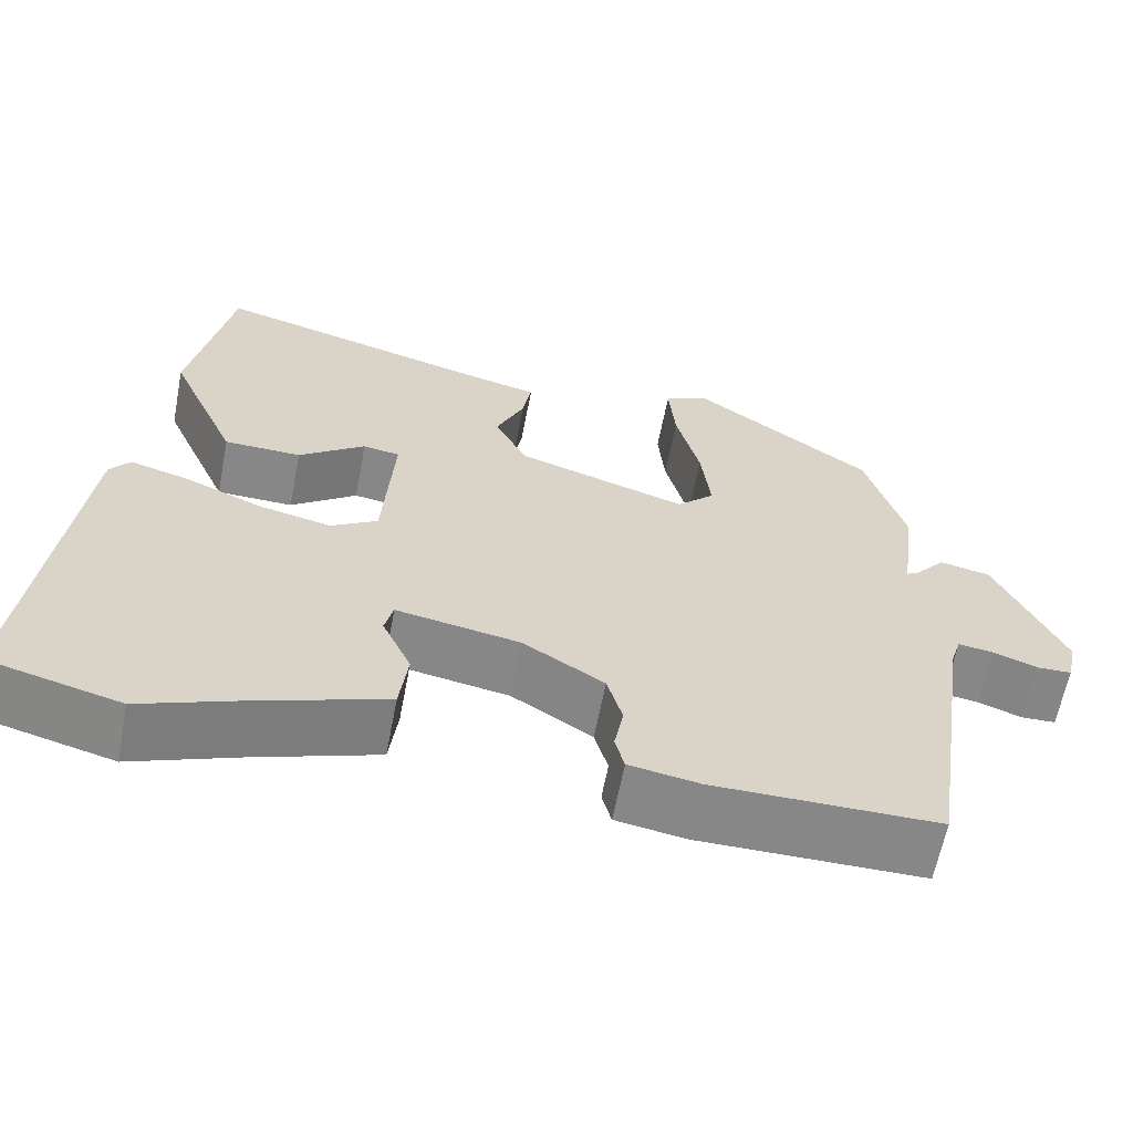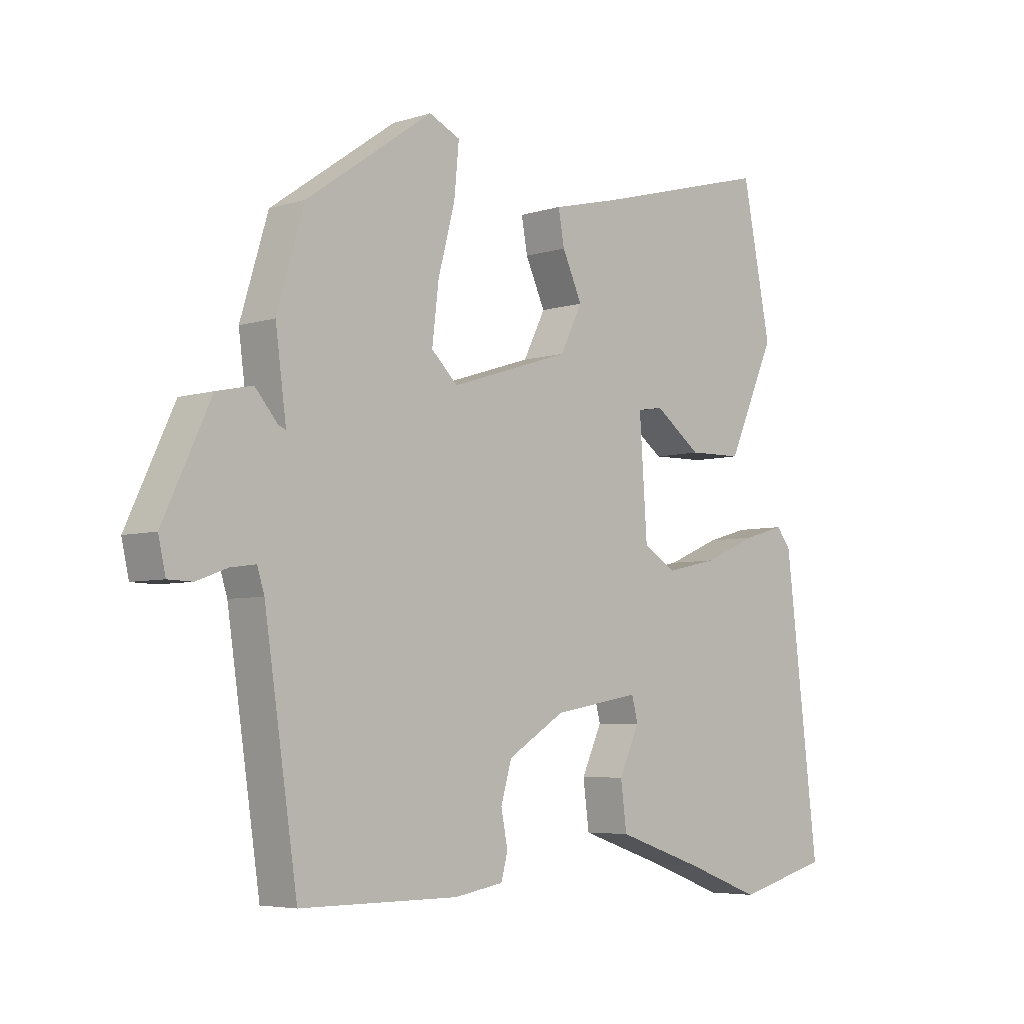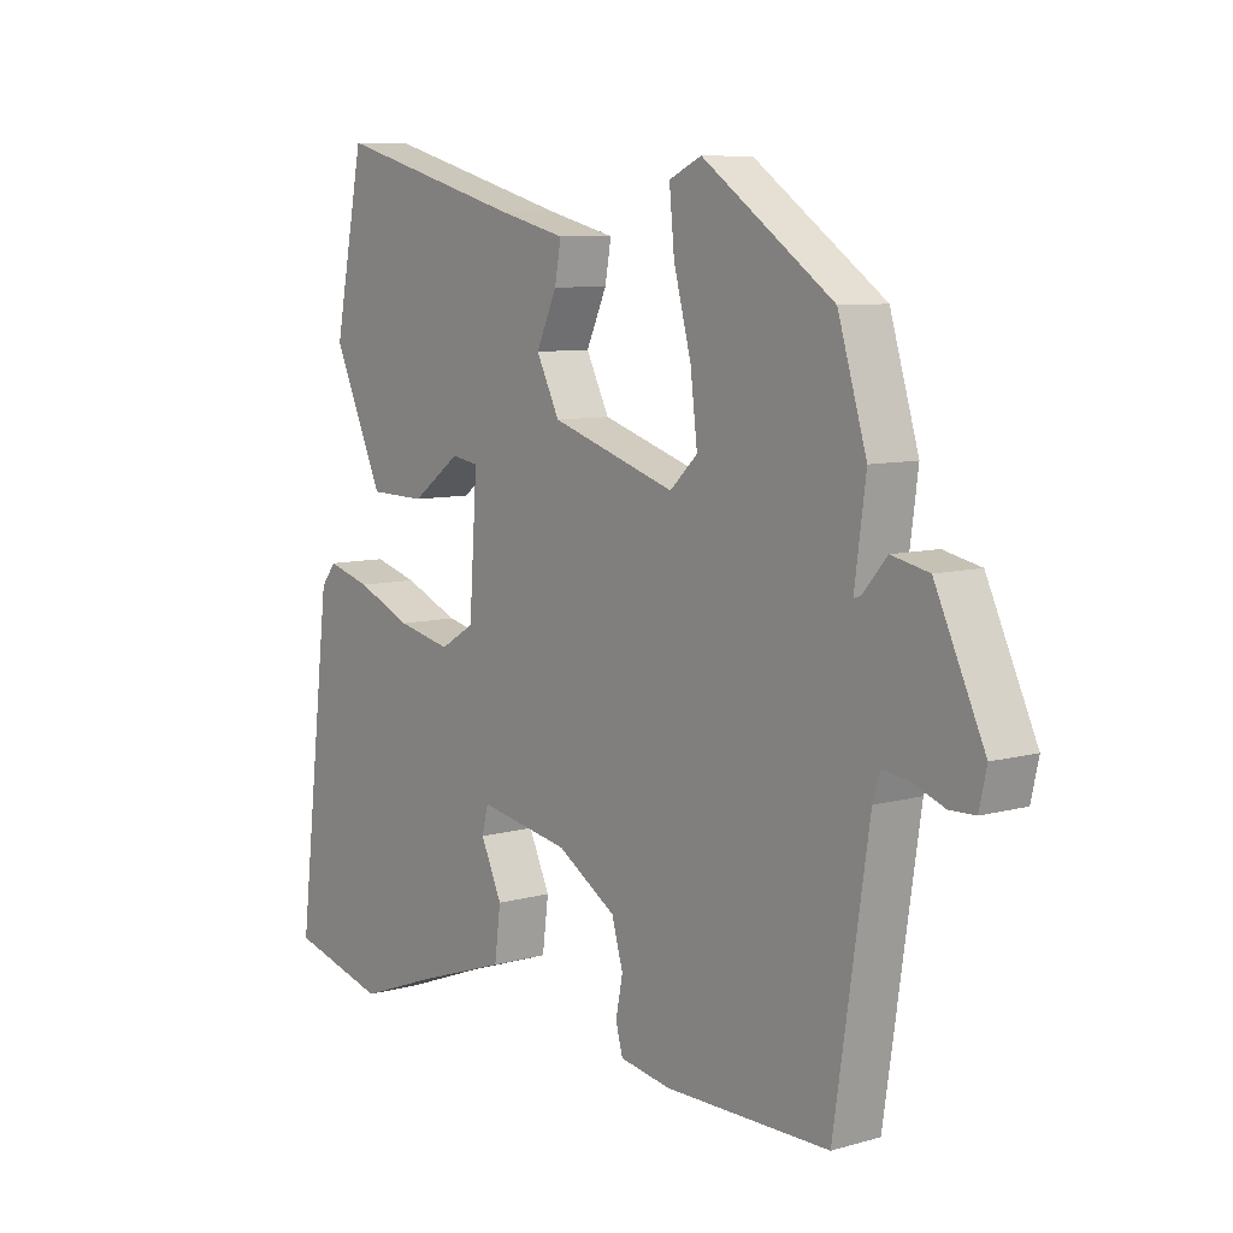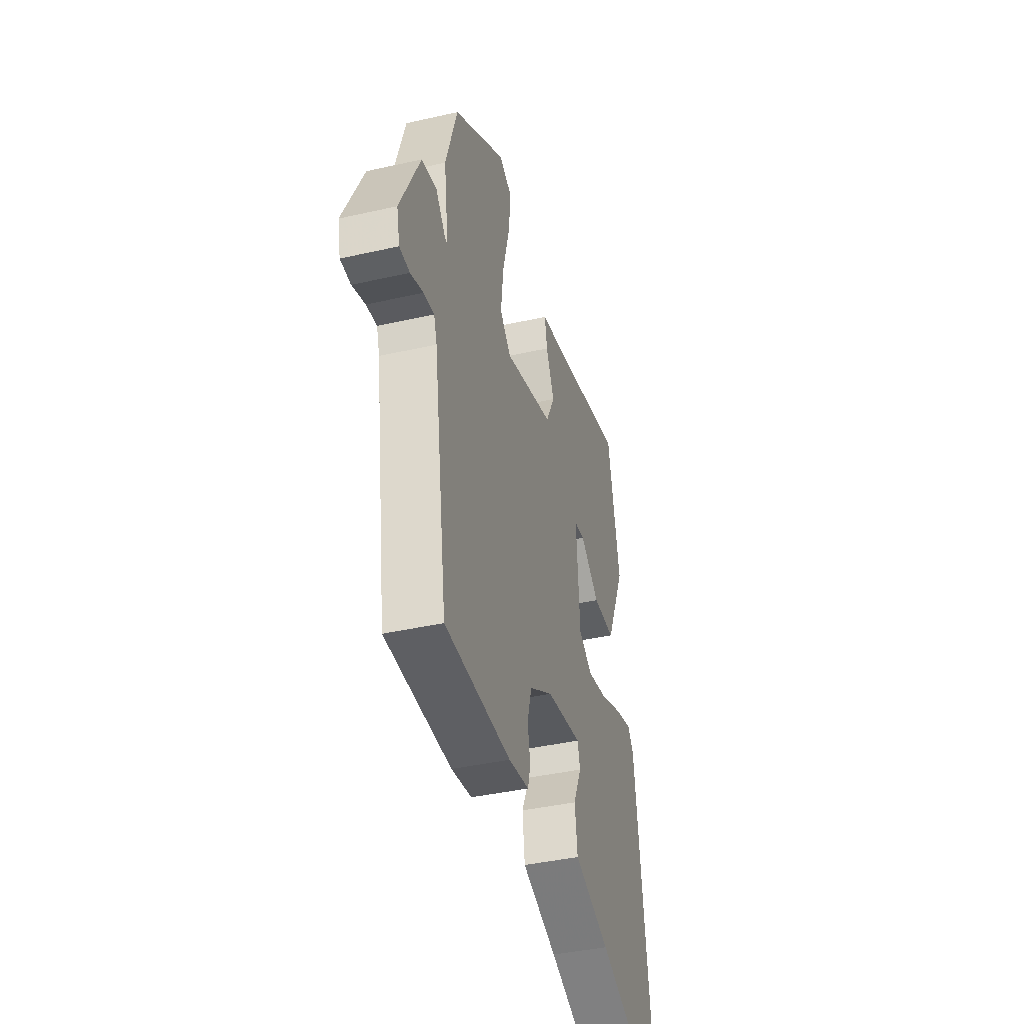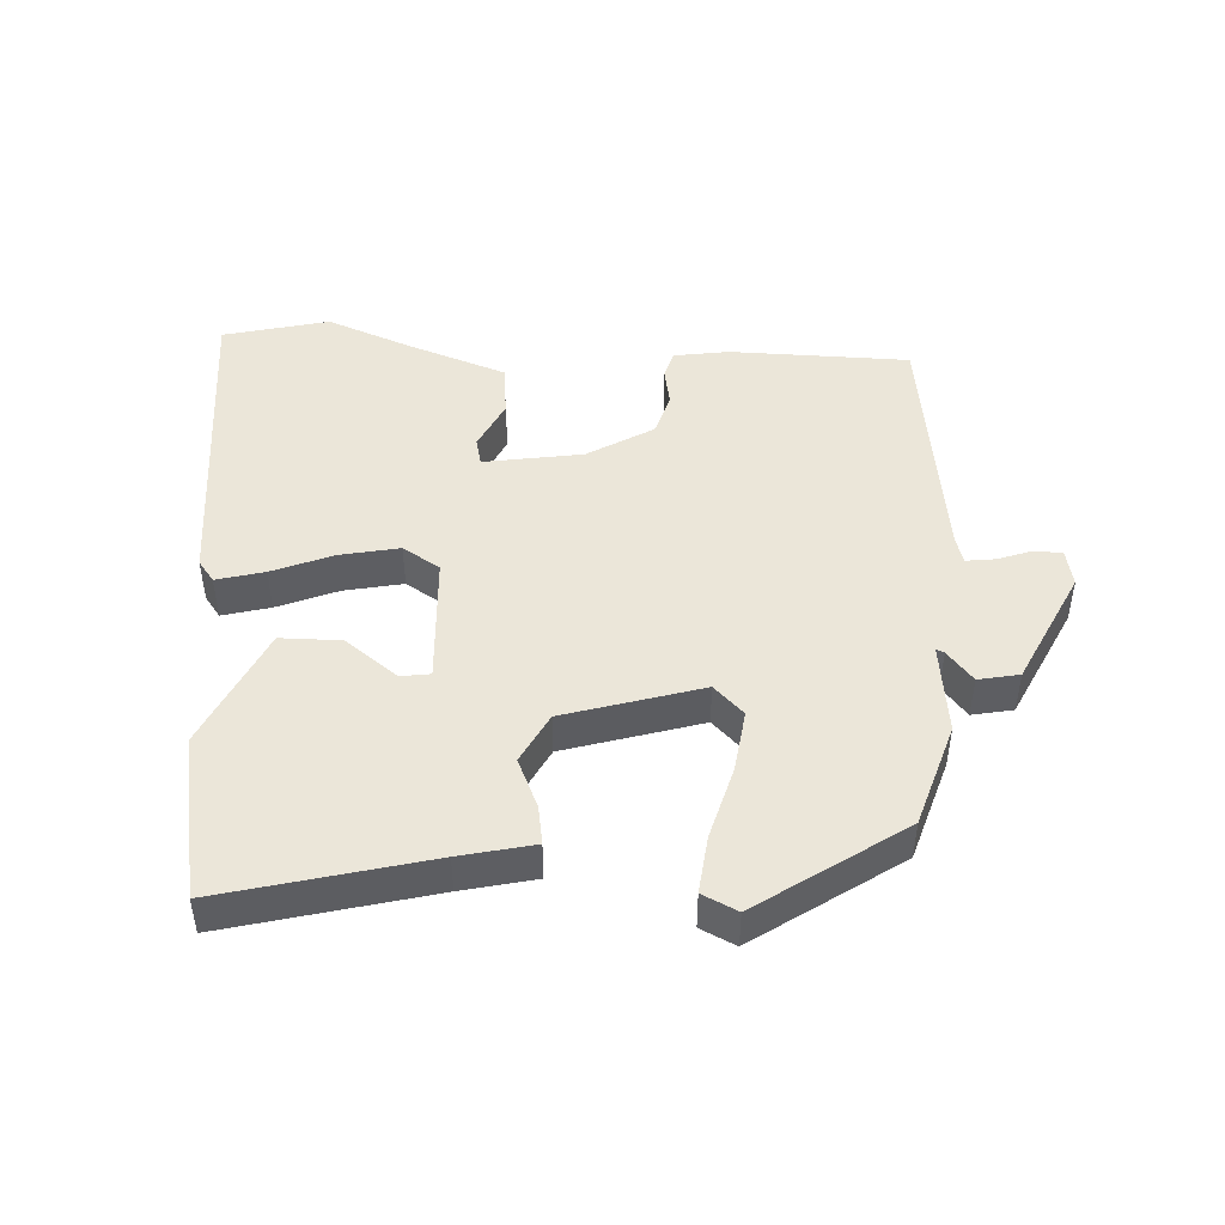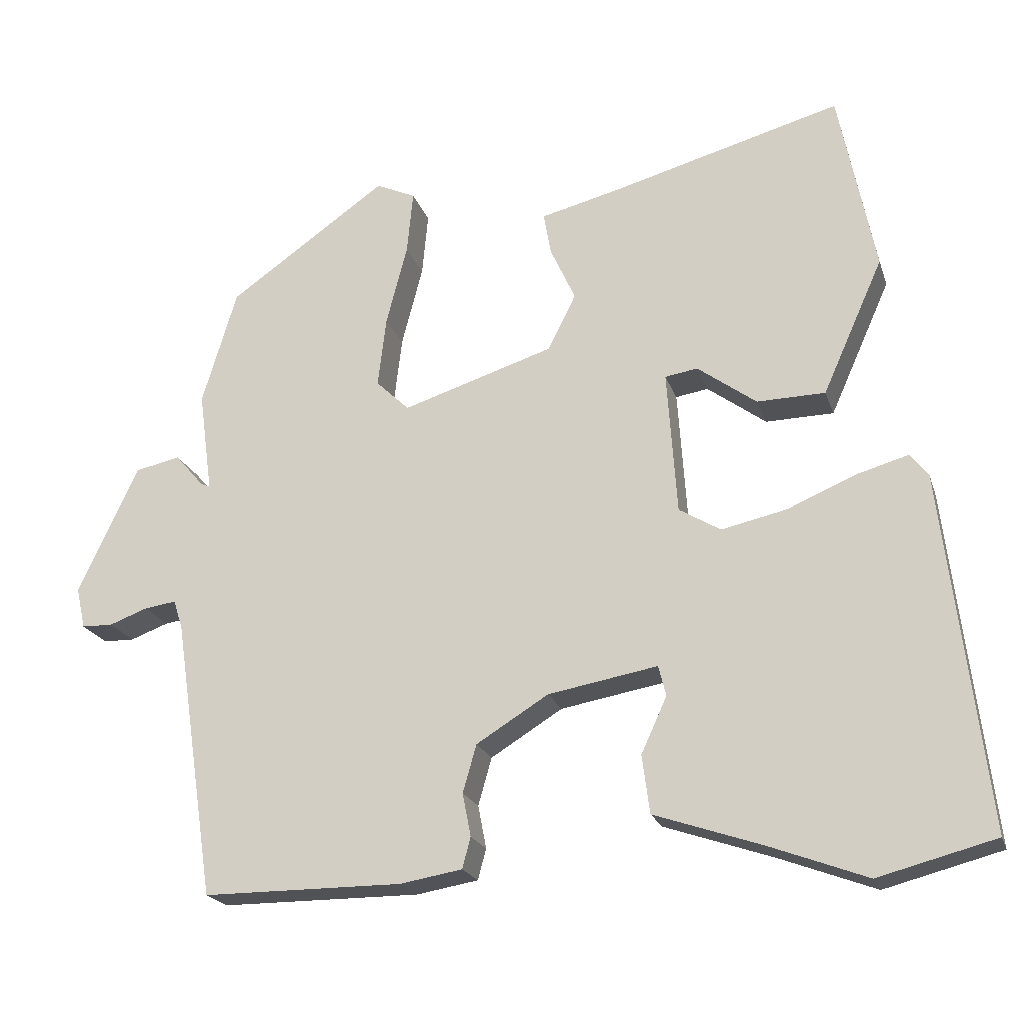
<metadata>
{"format":"obj","ext":"obj","renderer":"f3d","projection":"perspective","resolution":1024,"background":"white","views":[{"elev":-62.3,"azim":-10.9,"up":"+Z"},{"elev":-5.3,"azim":134.3,"up":"+Z"},{"elev":8.1,"azim":52.2,"up":"+Z"},{"elev":-41.0,"azim":105.4,"up":"+Z"},{"elev":47.0,"azim":4.0,"up":"+Y"},{"elev":-20.7,"azim":-164.3,"up":"+Z"}]}
</metadata>
<code>
v 0.448 0.07 0.361
v 0.494 0.07 0.208
v 0.476 0.07 0.074
v 0.488 0.07 0.079
v 0.526 0.07 0.123
v 0.586 0.07 0.11
v 0.665 0.07 -0.06
v 0.653 0.07 -0.114
v 0.612 0.07 -0.115
v 0.561 0.07 -0.096
v 0.519 0.07 -0.09
v 0.507 0.07 -0.128
v 0.452 0.07 -0.497
v 0.188 0.07 -0.497
v 0.106 0.07 -0.483
v 0.095 0.07 -0.442
v 0.106 0.07 -0.385
v 0.088 0.07 -0.322
v -0.007 0.07 -0.263
v -0.152 0.07 -0.237
v -0.162 0.07 -0.277
v -0.128 0.07 -0.351
v -0.138 0.07 -0.428
v -0.283 0.07 -0.477
v -0.409 0.07 -0.524
v -0.564 0.07 -0.483
v -0.508 0.07 -0.015
v -0.484 0.07 0.016
v -0.414 0.07 -0.004
v -0.325 0.07 -0.042
v -0.239 0.07 -0.061
v -0.184 0.07 -0.028
v -0.171 0.07 0.162
v -0.214 0.07 0.169
v -0.292 0.07 0.112
v -0.382 0.07 0.114
v -0.462 0.07 0.293
v -0.414 0.07 0.535
v -0.113 0.07 0.452
v -0.005 0.07 0.425
v -0.015 0.07 0.369
v -0.048 0.07 0.297
v -0.011 0.07 0.223
v 0.189 0.07 0.159
v 0.233 0.07 0.201
v 0.222 0.07 0.294
v 0.194 0.07 0.401
v 0.186 0.07 0.485
v 0.238 0.07 0.509
v 0.448 0 0.361
v 0.494 0 0.208
v 0.476 0 0.074
v 0.488 0 0.079
v 0.526 0 0.123
v 0.586 0 0.11
v 0.665 0 -0.06
v 0.653 0 -0.114
v 0.612 0 -0.115
v 0.561 0 -0.096
v 0.519 0 -0.09
v 0.507 0 -0.128
v 0.452 0 -0.497
v 0.188 0 -0.497
v 0.106 0 -0.483
v 0.095 0 -0.442
v 0.106 0 -0.385
v 0.088 0 -0.322
v -0.007 0 -0.263
v -0.152 0 -0.237
v -0.162 0 -0.277
v -0.128 0 -0.351
v -0.138 0 -0.428
v -0.283 0 -0.477
v -0.409 0 -0.524
v -0.564 0 -0.483
v -0.508 0 -0.015
v -0.484 0 0.016
v -0.414 0 -0.004
v -0.325 0 -0.042
v -0.239 0 -0.061
v -0.184 0 -0.028
v -0.171 0 0.162
v -0.214 0 0.169
v -0.292 0 0.112
v -0.382 0 0.114
v -0.462 0 0.293
v -0.414 0 0.535
v -0.113 0 0.452
v -0.005 0 0.425
v -0.015 0 0.369
v -0.048 0 0.297
v -0.011 0 0.223
v 0.189 0 0.159
v 0.233 0 0.201
v 0.222 0 0.294
v 0.194 0 0.401
v 0.186 0 0.485
v 0.238 0 0.509
f 46 47 48 49
f 45 46 49 1
f 44 45 1 2
f 39 40 41 42
f 37 38 39 42
f 37 42 43
f 34 35 36 37
f 33 34 37 43
f 32 33 43 44
f 27 28 29 30
f 27 30 31
f 24 25 26 27
f 24 27 31
f 21 22 23 24
f 20 21 24 31
f 19 20 31 32
f 14 15 16 17
f 12 13 14 17
f 11 12 17 18
f 7 8 9 10
f 7 10 11
f 4 5 6 7
f 3 4 7 11
f 32 44 2 3
f 18 19 32
f 3 11 18 32
f 98 97 96 95
f 50 98 95 94
f 51 50 94 93
f 91 90 89 88
f 91 88 87 86
f 92 91 86
f 86 85 84 83
f 92 86 83 82
f 93 92 82 81
f 79 78 77 76
f 80 79 76
f 76 75 74 73
f 80 76 73
f 73 72 71 70
f 80 73 70 69
f 81 80 69 68
f 66 65 64 63
f 66 63 62 61
f 67 66 61 60
f 59 58 57 56
f 60 59 56
f 56 55 54 53
f 60 56 53 52
f 52 51 93 81
f 81 68 67
f 81 67 60 52
f 1 50 51 2
f 2 51 52 3
f 3 52 53 4
f 4 53 54 5
f 5 54 55 6
f 6 55 56 7
f 7 56 57 8
f 8 57 58 9
f 9 58 59 10
f 10 59 60 11
f 11 60 61 12
f 12 61 62 13
f 13 62 63 14
f 14 63 64 15
f 15 64 65 16
f 16 65 66 17
f 17 66 67 18
f 18 67 68 19
f 19 68 69 20
f 20 69 70 21
f 21 70 71 22
f 22 71 72 23
f 23 72 73 24
f 24 73 74 25
f 25 74 75 26
f 26 75 76 27
f 27 76 77 28
f 28 77 78 29
f 29 78 79 30
f 30 79 80 31
f 31 80 81 32
f 32 81 82 33
f 33 82 83 34
f 34 83 84 35
f 35 84 85 36
f 36 85 86 37
f 37 86 87 38
f 38 87 88 39
f 39 88 89 40
f 40 89 90 41
f 41 90 91 42
f 42 91 92 43
f 43 92 93 44
f 44 93 94 45
f 45 94 95 46
f 46 95 96 47
f 47 96 97 48
f 48 97 98 49
f 49 98 50 1

</code>
